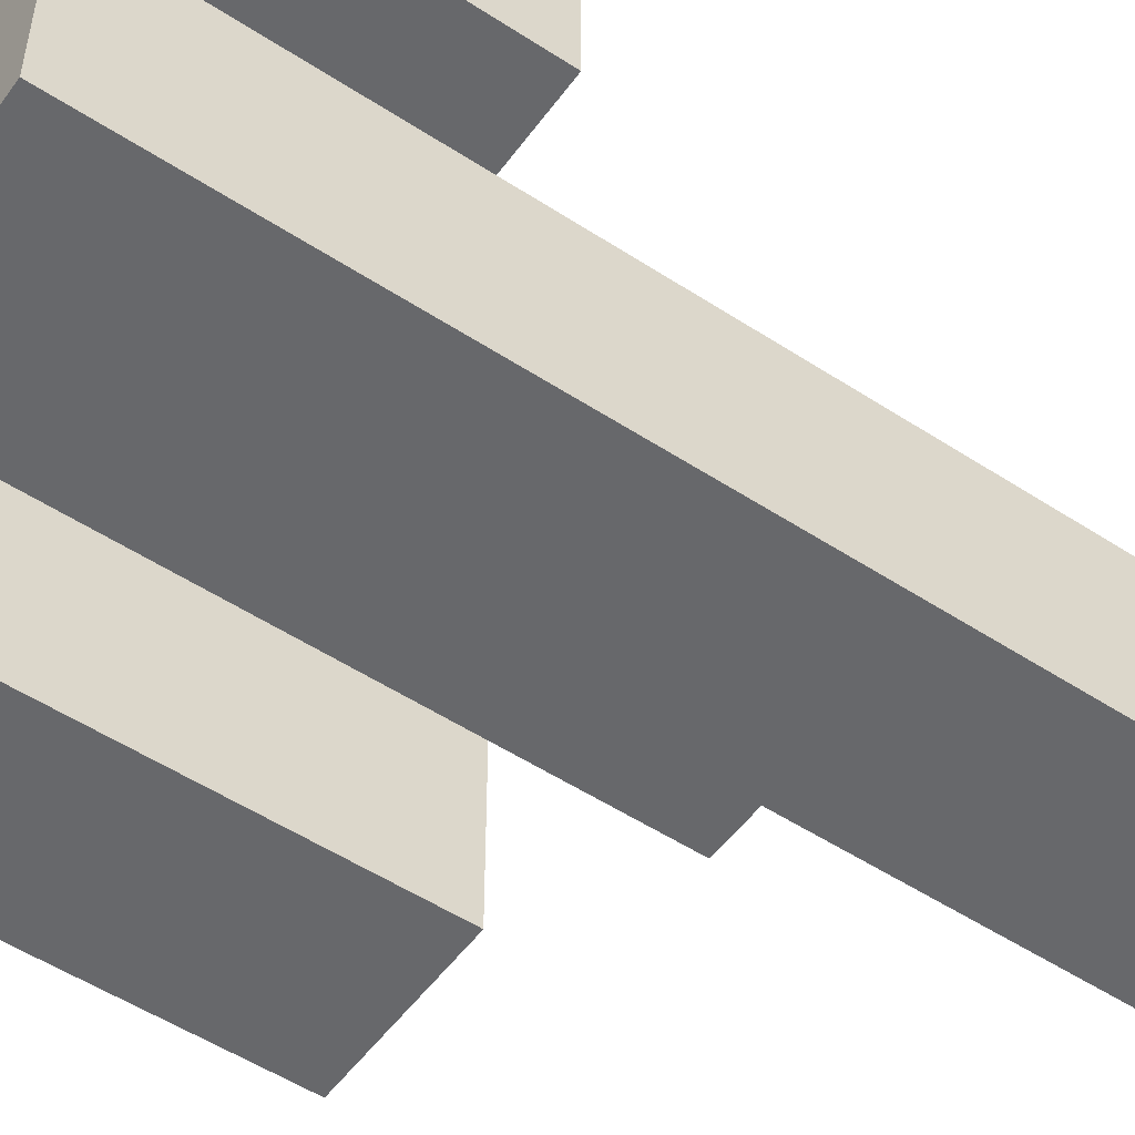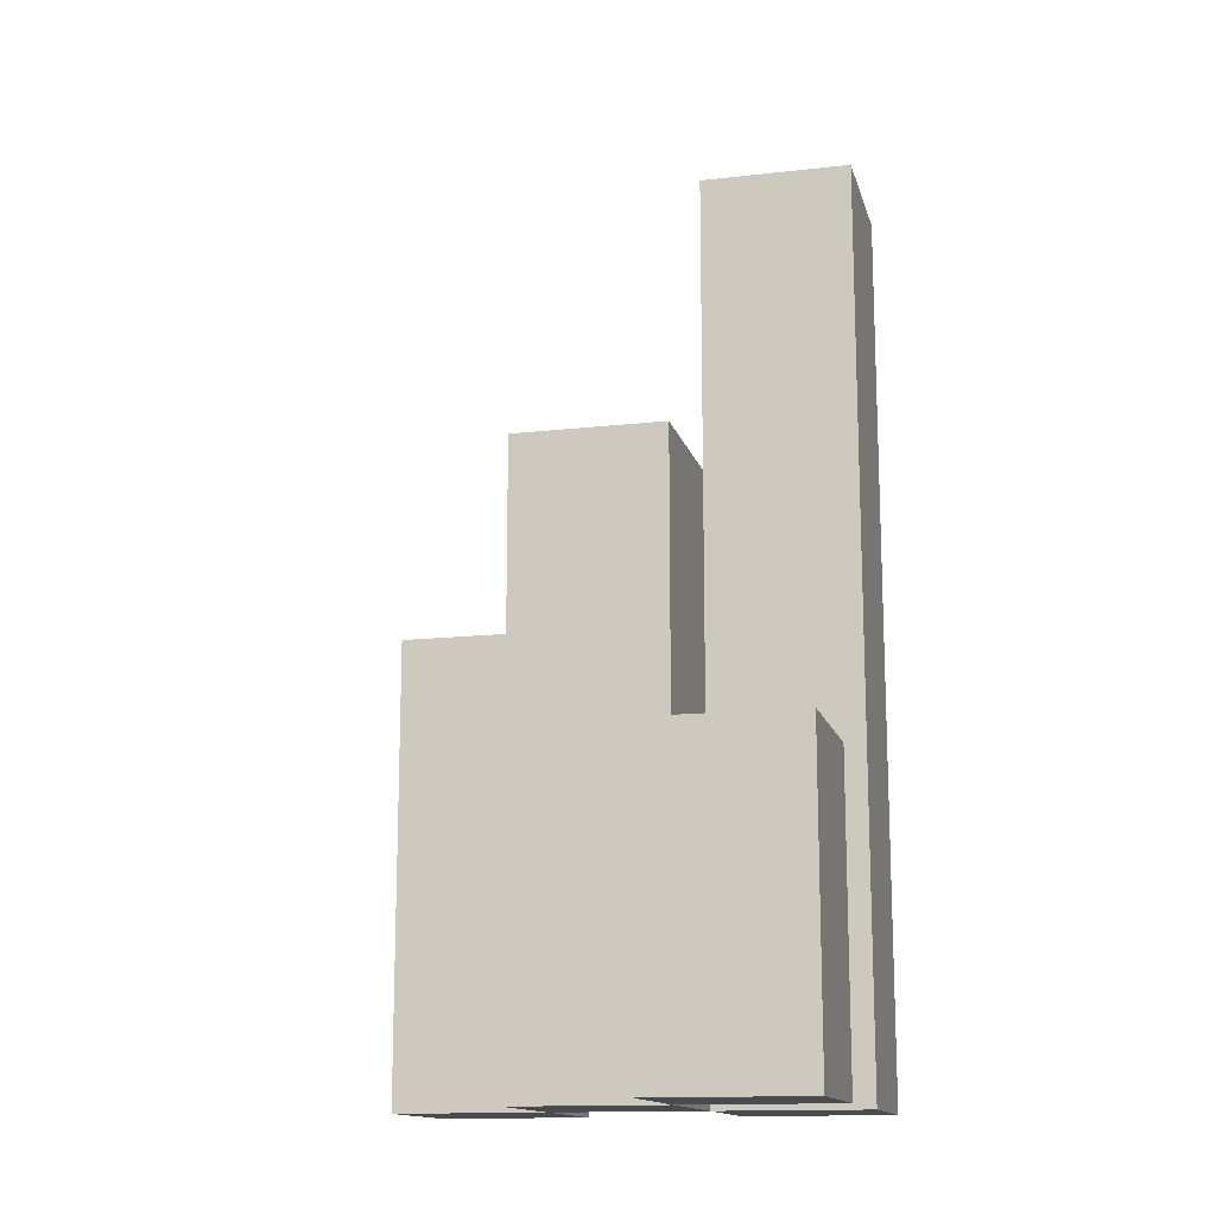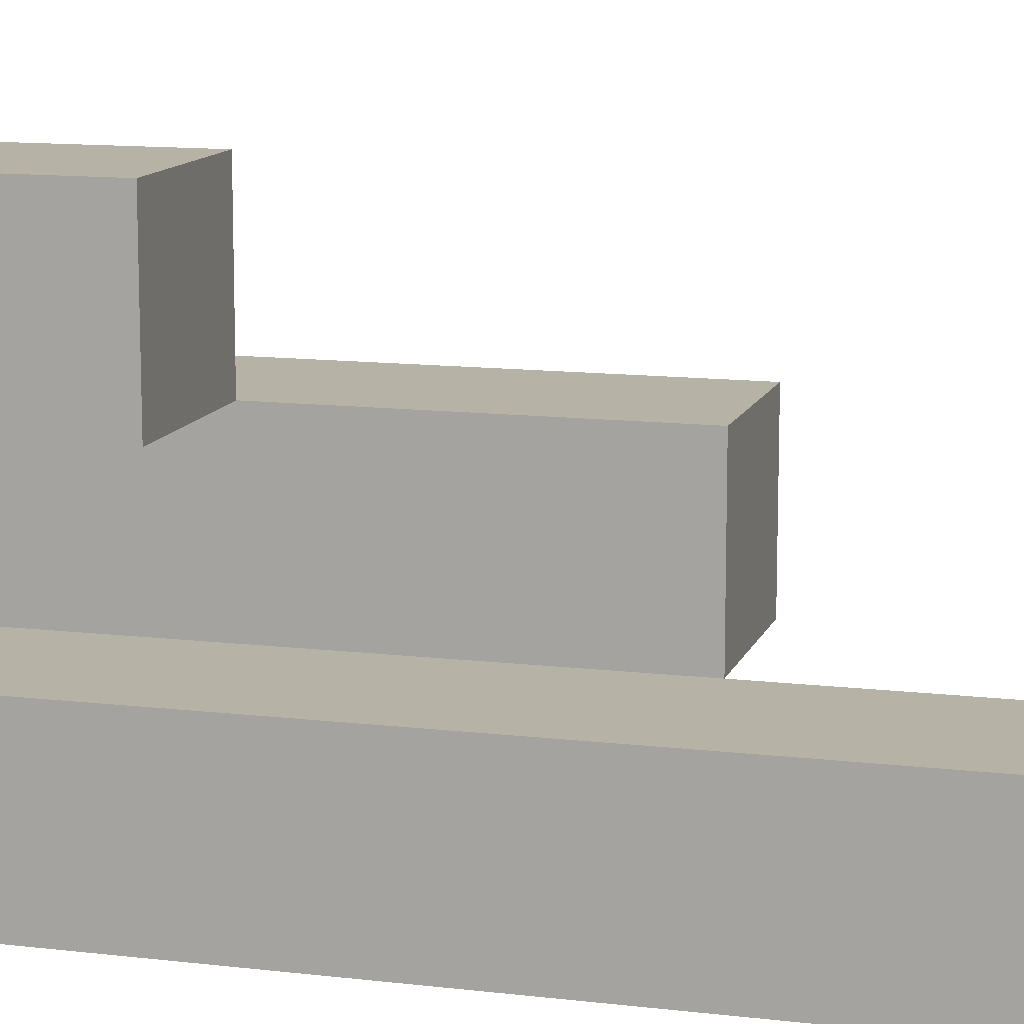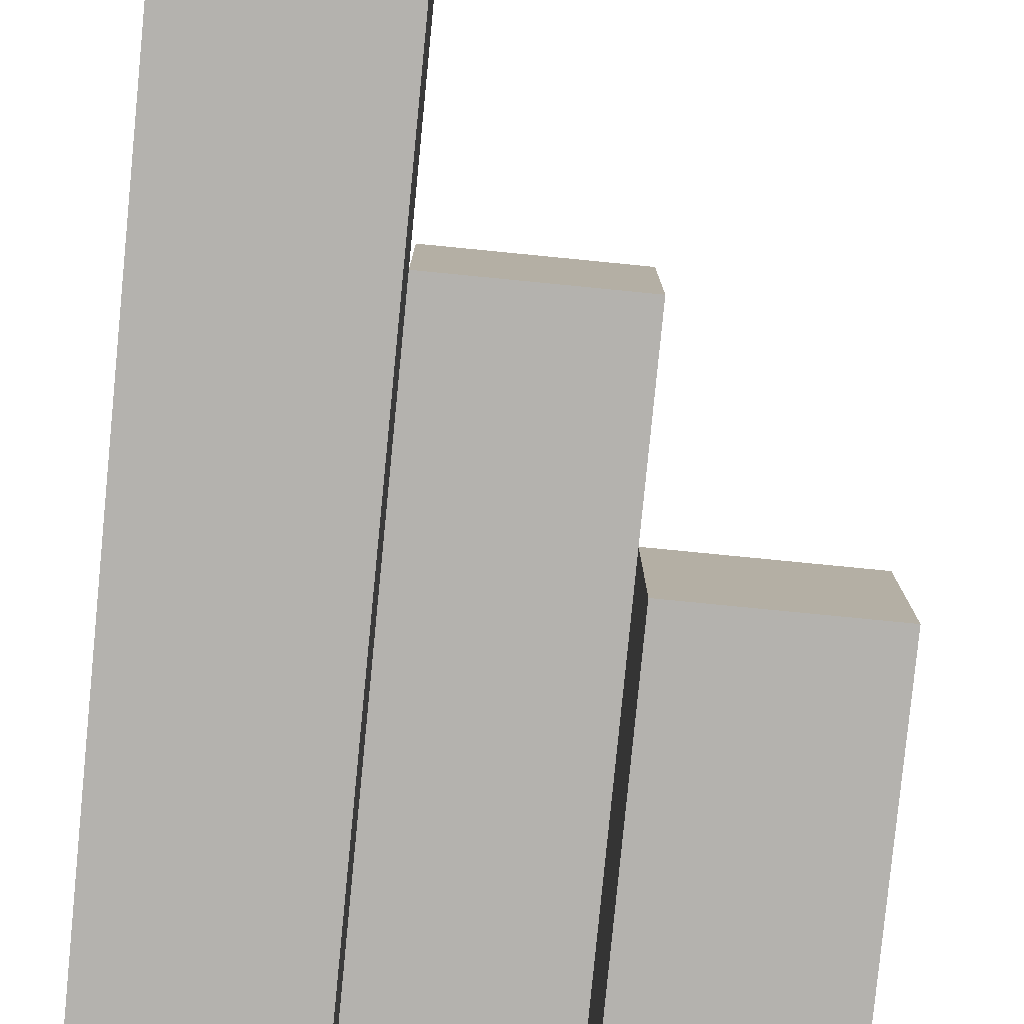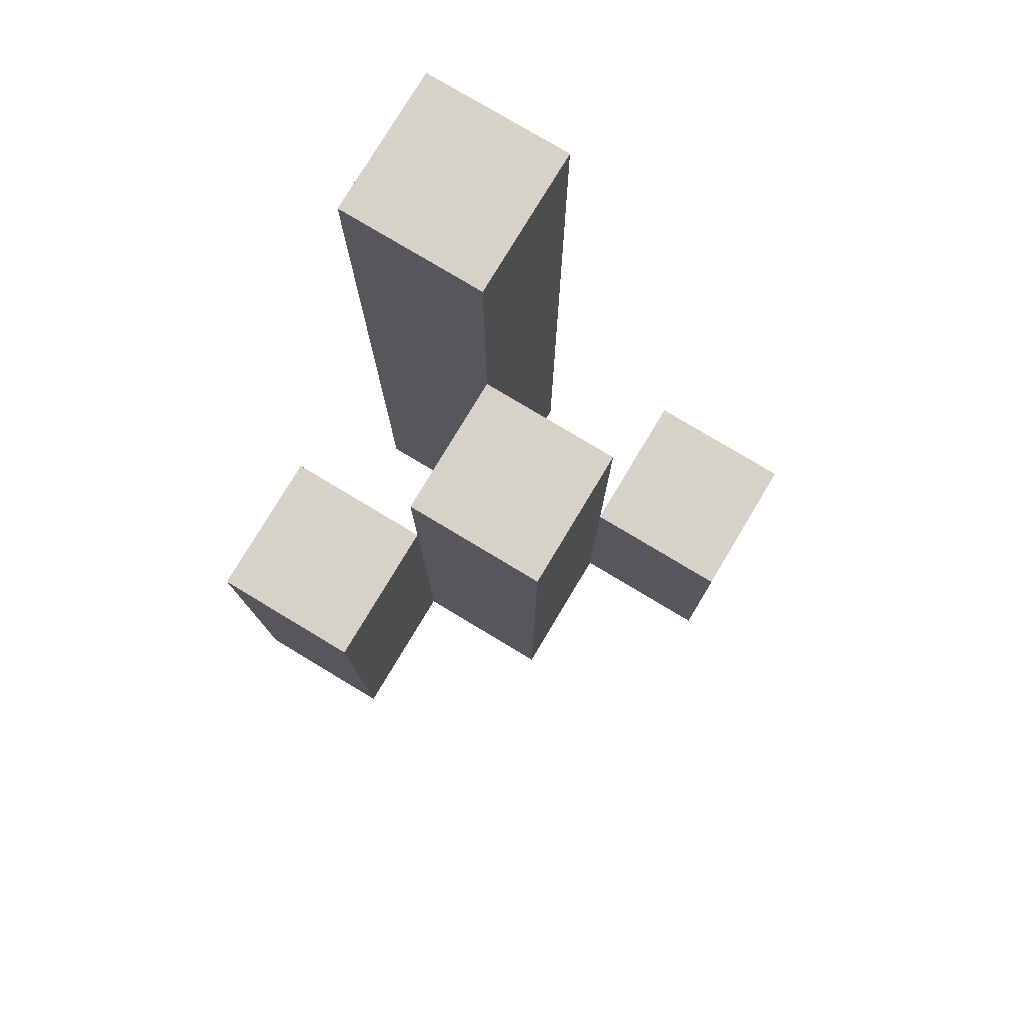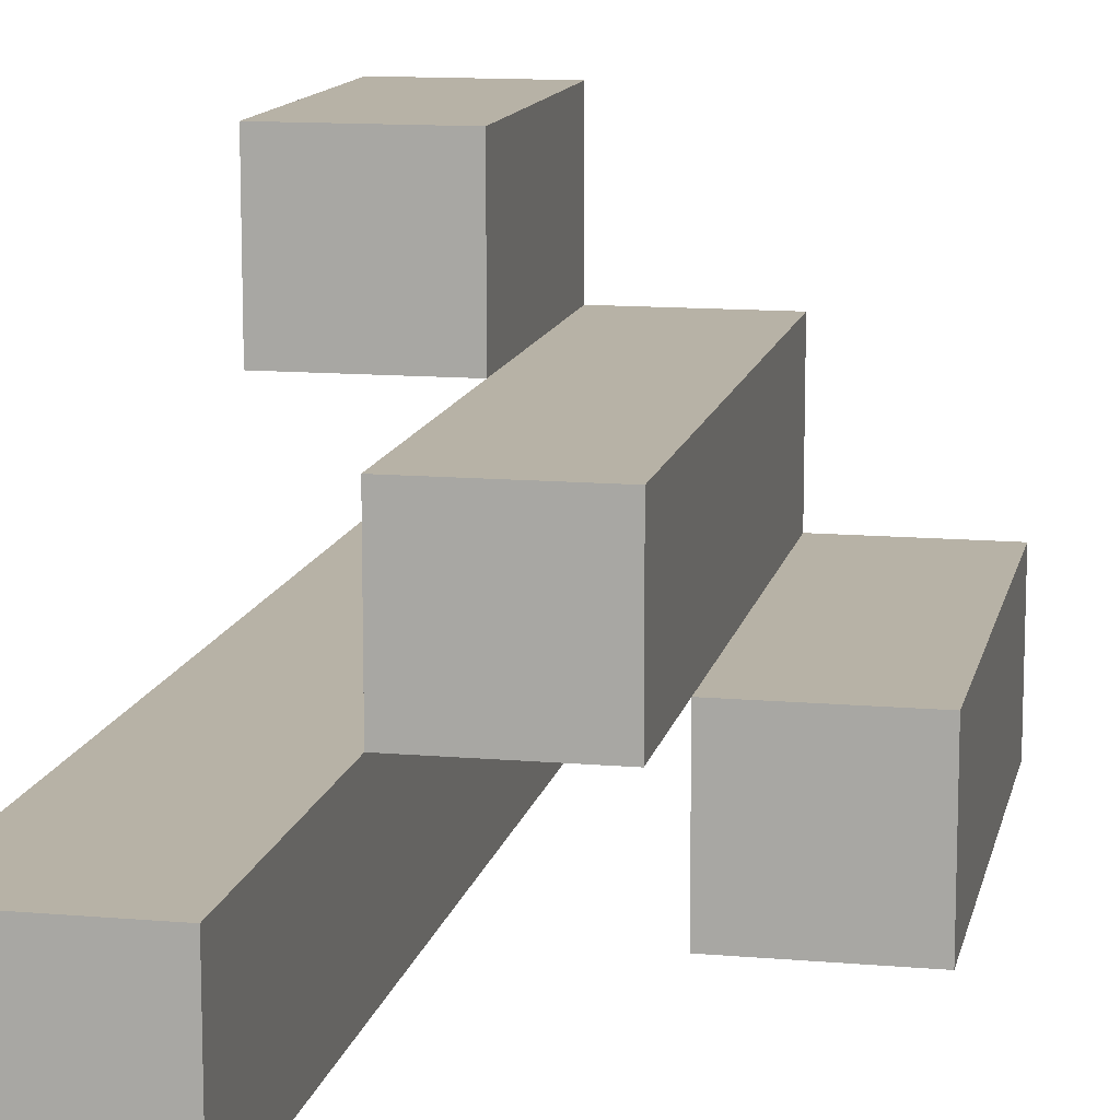
<metadata>
{"format":"obj","ext":"obj","renderer":"f3d","projection":"perspective","resolution":1024,"background":"white","views":[{"elev":-52.3,"azim":54.8,"up":"+Z"},{"elev":-14.2,"azim":14.0,"up":"+Y"},{"elev":12.2,"azim":105.8,"up":"+Z"},{"elev":-79.8,"azim":174.4,"up":"+Z"},{"elev":78.2,"azim":-59.0,"up":"+Y"},{"elev":12.4,"azim":-168.5,"up":"+Z"}]}
</metadata>
<code>
o
v 41.6 0.9 2.8
v 41.6 0.9 2.9
v 41.6 0.9 3
v 41.6 0.9 3.1
v 41.6 1 3
v 41.6 1 3.1
v 41.6 1.1 3
v 41.6 1.1 3.1
v 41.6 1.4 2.8
v 41.6 1.4 2.9
v 41.6 1.5 2.8
v 41.6 1.5 2.9
v 41.5 0.9 2.9
v 41.5 0.9 3
v 41.5 1 3
v 41.5 1.1 3
v 41.5 1.2 2.9
v 41.5 1.2 3
v 41.5 1.3 2.9
v 41.5 1.3 3
v 41.4 0.9 2.8
v 41.4 0.9 2.9
v 41.4 1.1 2.8
v 41.4 1.1 2.9
v 41.4 1.2 2.8
v 41.4 1.2 2.9
v 41.5 0.9 2.8
v 41.5 0.9 2.9
v 41.5 0.9 3
v 41.5 0.9 3.1
v 41.5 1 3
v 41.5 1 3.1
v 41.5 1.1 3
v 41.5 1.1 3.1
v 41.5 1.2 2.9
v 41.5 1.3 2.9
v 41.5 1.4 2.8
v 41.5 1.4 2.9
v 41.5 1.5 2.8
v 41.5 1.5 2.9
v 41.4 0.9 2.9
v 41.4 0.9 3
v 41.4 1.1 2.9
v 41.4 1.2 2.9
v 41.4 1.2 3
v 41.4 1.3 2.9
v 41.4 1.3 3
v 41.3 0.9 2.8
v 41.3 0.9 2.9
v 41.3 1.1 2.8
v 41.3 1.1 2.9
v 41.3 1.2 2.8
v 41.3 1.2 2.9
v 41.6 0.9 2.8
v 41.6 1.4 2.8
v 41.6 1.5 2.8
v 41.5 0.9 2.8
v 41.5 1.4 2.8
v 41.5 1.5 2.8
v 41.4 0.9 2.8
v 41.4 1.1 2.8
v 41.4 1.2 2.8
v 41.3 0.9 2.8
v 41.3 1.1 2.8
v 41.3 1.2 2.8
v 41.5 0.9 2.9
v 41.5 1.2 2.9
v 41.5 1.3 2.9
v 41.4 0.9 2.9
v 41.4 1.1 2.9
v 41.4 1.2 2.9
v 41.4 1.3 2.9
v 41.6 0.9 3
v 41.6 1 3
v 41.6 1.1 3
v 41.5 0.9 3
v 41.5 1 3
v 41.5 1.1 3
v 41.6 0.9 2.9
v 41.6 1.4 2.9
v 41.6 1.5 2.9
v 41.5 0.9 2.9
v 41.5 1.2 2.9
v 41.5 1.3 2.9
v 41.5 1.4 2.9
v 41.5 1.5 2.9
v 41.4 0.9 2.9
v 41.4 1.1 2.9
v 41.4 1.2 2.9
v 41.3 0.9 2.9
v 41.3 1.1 2.9
v 41.3 1.2 2.9
v 41.5 0.9 3
v 41.5 1 3
v 41.5 1.1 3
v 41.5 1.2 3
v 41.5 1.3 3
v 41.4 0.9 3
v 41.4 1.2 3
v 41.4 1.3 3
v 41.6 0.9 3.1
v 41.6 1 3.1
v 41.6 1.1 3.1
v 41.5 0.9 3.1
v 41.5 1 3.1
v 41.5 1.1 3.1
v 41.6 0.9 2.8
v 41.5 0.9 2.8
v 41.4 0.9 2.8
v 41.3 0.9 2.8
v 41.6 0.9 2.9
v 41.5 0.9 2.9
v 41.4 0.9 2.9
v 41.3 0.9 2.9
v 41.6 0.9 3
v 41.5 0.9 3
v 41.4 0.9 3
v 41.6 0.9 3.1
v 41.5 0.9 3.1
v 41.6 1.1 3
v 41.5 1.1 3
v 41.6 1.1 3.1
v 41.5 1.1 3.1
v 41.4 1.2 2.8
v 41.3 1.2 2.8
v 41.4 1.2 2.9
v 41.3 1.2 2.9
v 41.5 1.3 2.9
v 41.4 1.3 2.9
v 41.5 1.3 3
v 41.4 1.3 3
v 41.6 1.5 2.8
v 41.5 1.5 2.8
v 41.6 1.5 2.9
v 41.5 1.5 2.9
f 5 4 3
f 6 4 5
f 7 6 5
f 8 6 7
f 9 2 1
f 10 2 9
f 11 10 9
f 12 10 11
f 15 14 13
f 16 15 13
f 17 16 13
f 18 16 17
f 19 18 17
f 20 18 19
f 23 22 21
f 24 22 23
f 25 24 23
f 26 24 25
f 29 30 31
f 31 30 32
f 31 32 33
f 33 32 34
f 27 28 35
f 27 35 36
f 27 36 37
f 37 36 38
f 37 38 39
f 39 38 40
f 41 42 43
f 43 42 44
f 44 42 45
f 44 45 46
f 46 45 47
f 48 49 50
f 50 49 51
f 50 51 52
f 52 51 53
f 57 55 54
f 58 56 55
f 58 55 57
f 59 56 58
f 63 61 60
f 64 62 61
f 64 61 63
f 65 62 64
f 69 67 66
f 70 67 69
f 71 68 67
f 71 67 70
f 72 68 71
f 76 74 73
f 77 75 74
f 77 74 76
f 78 75 77
f 79 80 82
f 82 80 83
f 83 80 84
f 80 81 85
f 84 80 85
f 85 81 86
f 87 88 90
f 88 89 91
f 90 88 91
f 91 89 92
f 93 94 98
f 94 95 98
f 95 96 98
f 96 97 99
f 98 96 99
f 99 97 100
f 101 102 104
f 102 103 105
f 104 102 105
f 105 103 106
f 111 108 107
f 112 108 111
f 113 110 109
f 114 110 113
f 116 113 112
f 117 113 116
f 118 116 115
f 119 116 118
f 120 121 122
f 122 121 123
f 124 125 126
f 126 125 127
f 128 129 130
f 130 129 131
f 132 133 134
f 134 133 135

</code>
